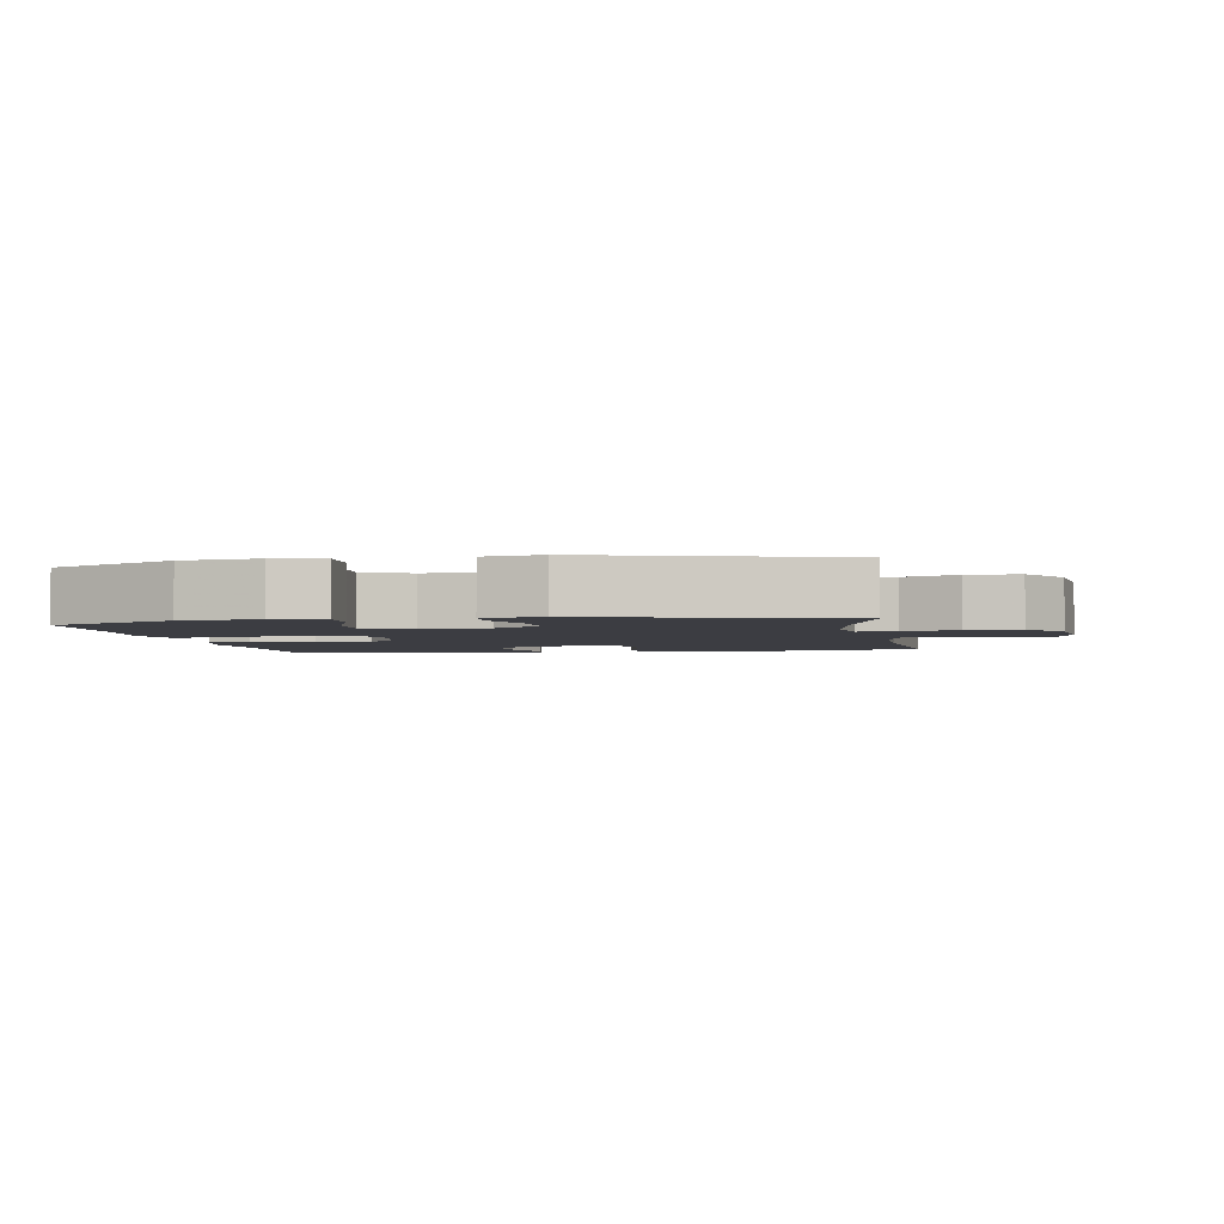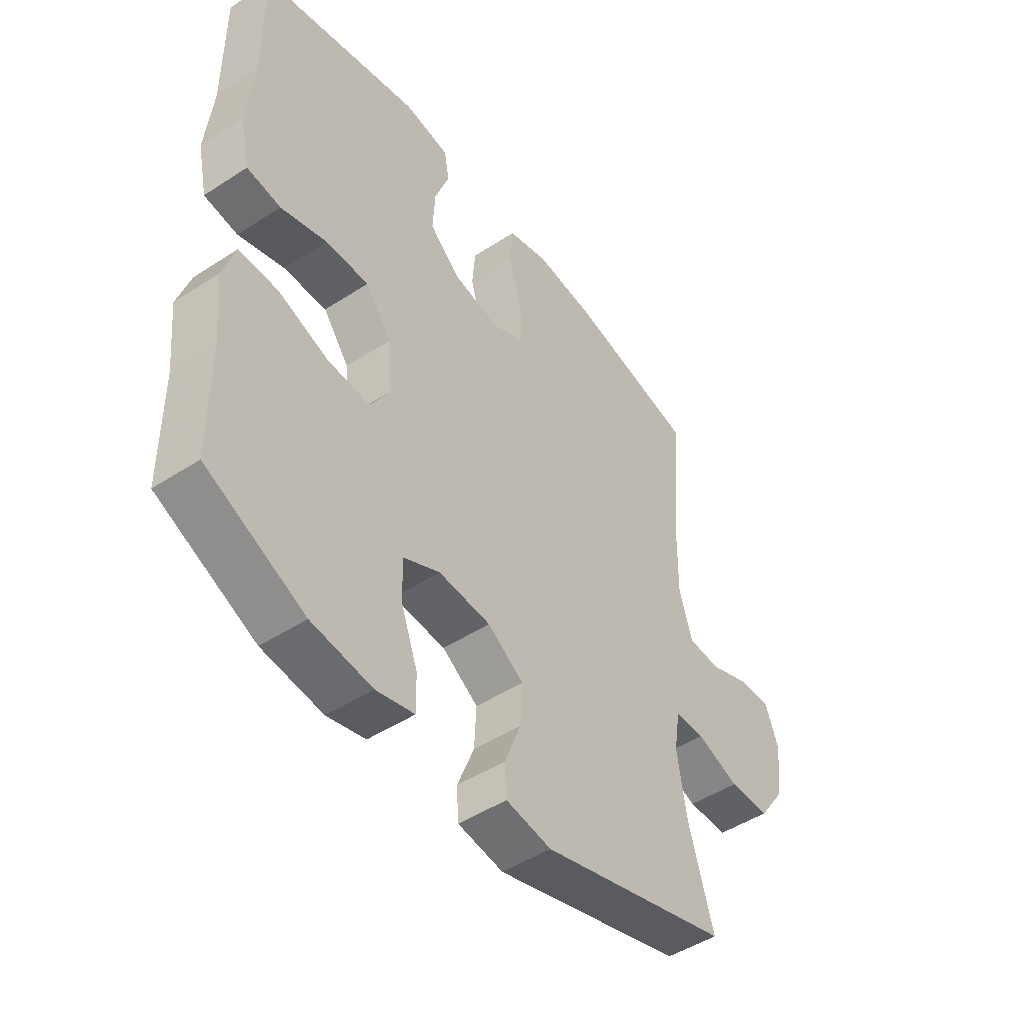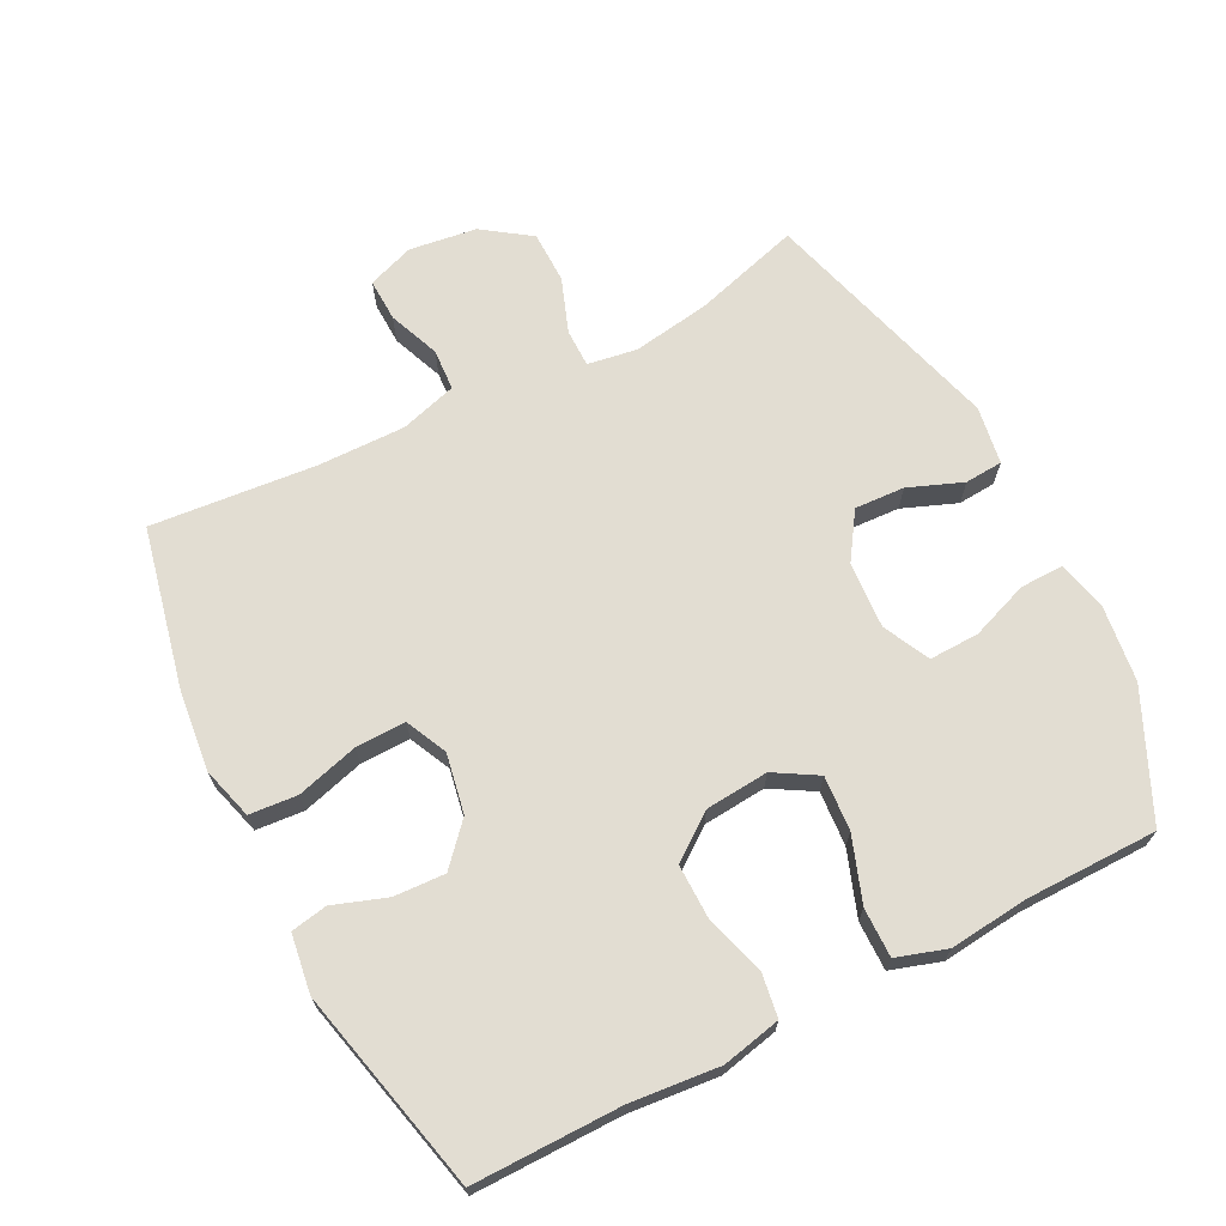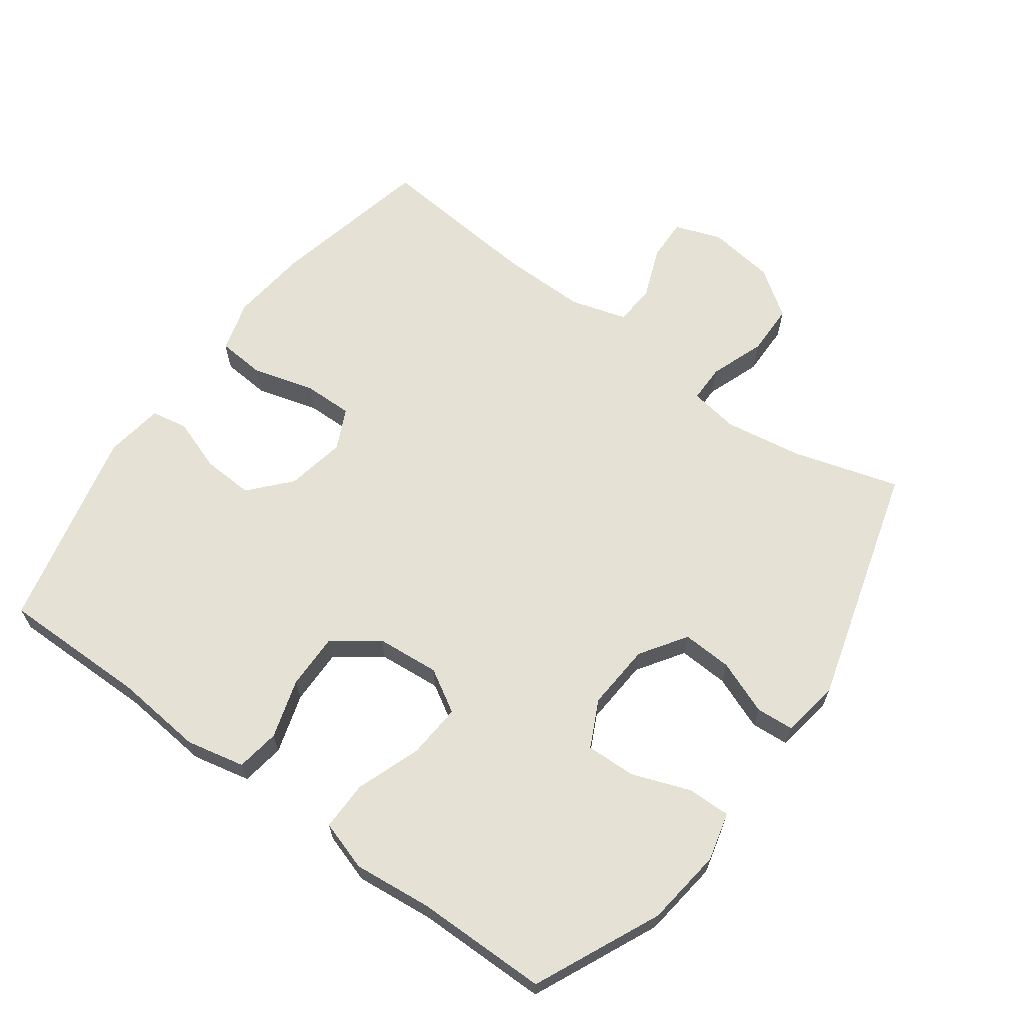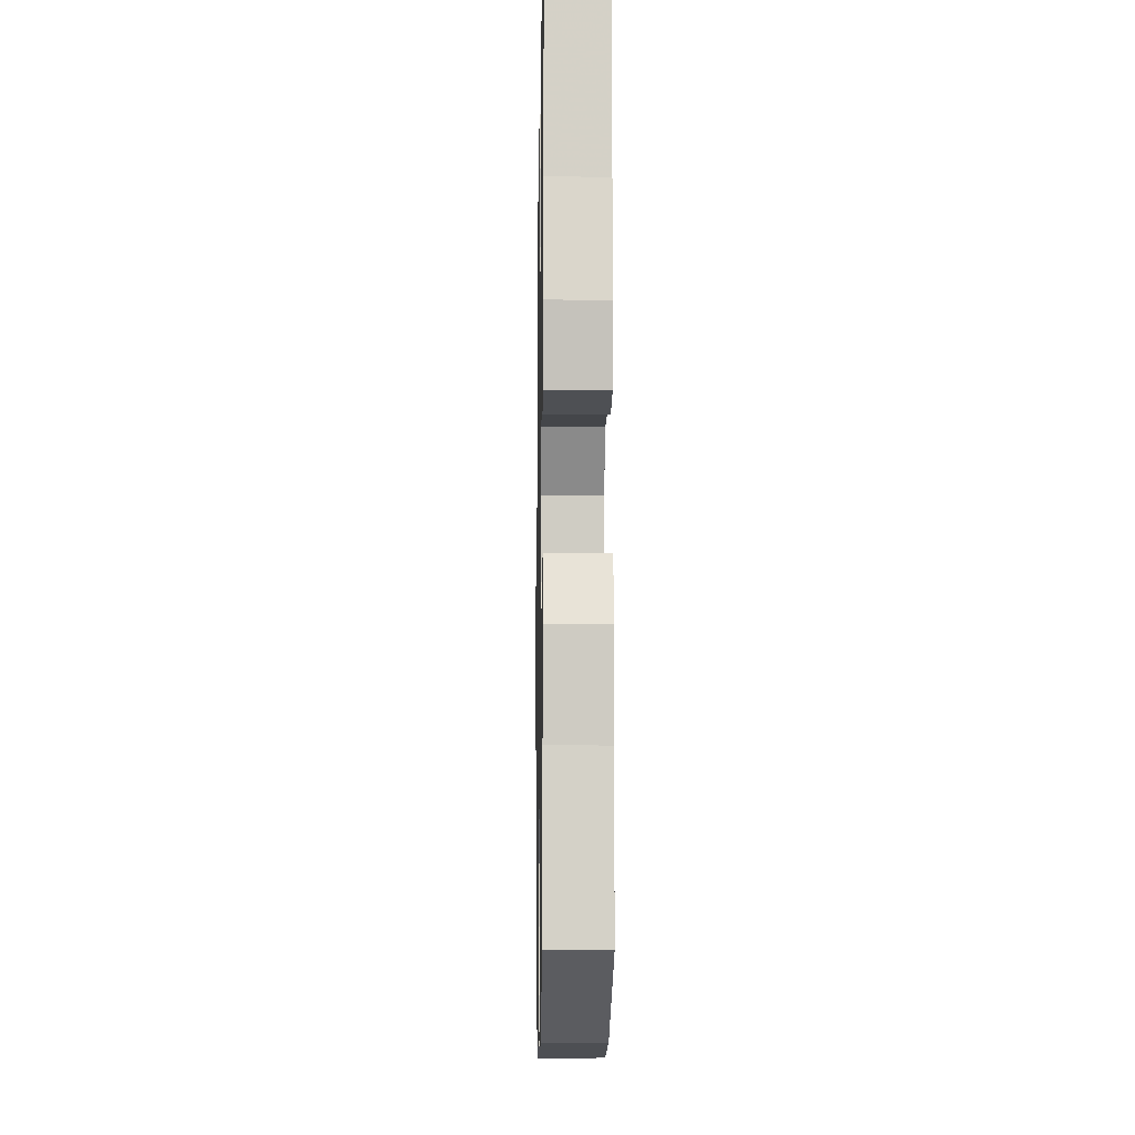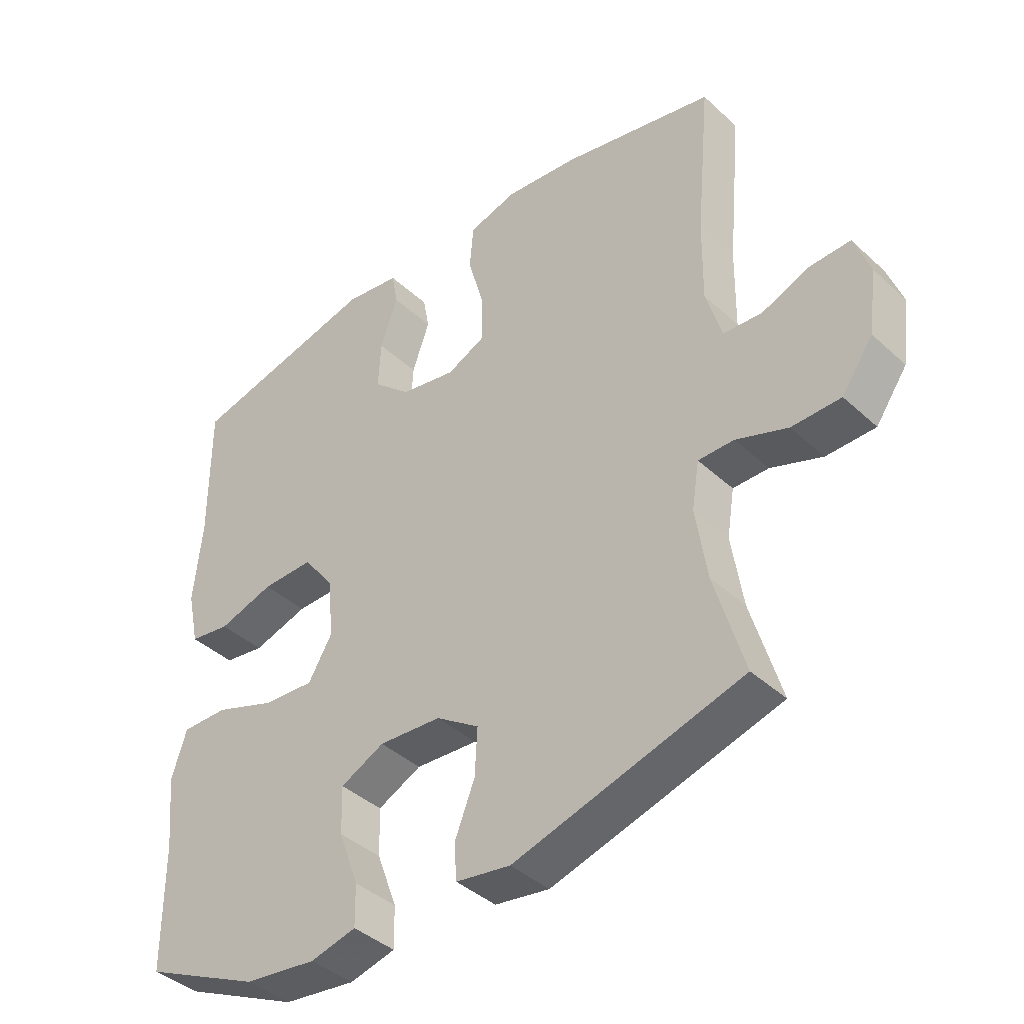
<metadata>
{"format":"obj","ext":"obj","renderer":"f3d","projection":"perspective","resolution":1024,"background":"white","views":[{"elev":-2.9,"azim":-170.3,"up":"+Y"},{"elev":-48.0,"azim":126.2,"up":"+Z"},{"elev":68.3,"azim":62.8,"up":"+Y"},{"elev":64.7,"azim":126.0,"up":"+Y"},{"elev":-10.2,"azim":89.0,"up":"+Z"},{"elev":-40.6,"azim":-138.1,"up":"+Z"}]}
</metadata>
<code>
v 0.5 0.07 0.5
v 0.499 0.07 0.278
v 0.512 0.07 0.145
v 0.493 0.07 0.057
v 0.428 0.07 0.047
v 0.339 0.07 0.074
v 0.256 0.07 0.075
v 0.206 0.07 0.008
v 0.198 0.07 -0.087
v 0.236 0.07 -0.151
v 0.318 0.07 -0.145
v 0.415 0.07 -0.11
v 0.489 0.07 -0.109
v 0.513 0.07 -0.184
v 0.501 0.07 -0.302
v 0.5 0.07 -0.5
v 0.312 0.07 -0.587
v 0.196 0.07 -0.602
v 0.123 0.07 -0.584
v 0.124 0.07 -0.519
v 0.156 0.07 -0.432
v 0.158 0.07 -0.357
v 0.088 0.07 -0.323
v -0.012 0.07 -0.33
v -0.081 0.07 -0.376
v -0.077 0.07 -0.451
v -0.045 0.07 -0.532
v -0.049 0.07 -0.589
v -0.136 0.07 -0.603
v -0.5 0.07 -0.5
v -0.453 0.07 -0.339
v -0.435 0.07 -0.223
v -0.447 0.07 -0.149
v -0.504 0.07 -0.149
v -0.586 0.07 -0.179
v -0.664 0.07 -0.178
v -0.714 0.07 -0.107
v -0.728 0.07 -0.006
v -0.703 0.07 0.064
v -0.639 0.07 0.062
v -0.562 0.07 0.032
v -0.5 0.07 0.036
v -0.475 0.07 0.121
v -0.477 0.07 0.251
v -0.5 0.07 0.5
v -0.257 0.07 0.554
v -0.139 0.07 0.567
v -0.061 0.07 0.545
v -0.055 0.07 0.473
v -0.081 0.07 0.38
v -0.082 0.07 0.305
v -0.02 0.07 0.276
v 0.069 0.07 0.293
v 0.129 0.07 0.347
v 0.125 0.07 0.424
v 0.097 0.07 0.503
v 0.107 0.07 0.558
v 0.195 0.07 0.571
v 0.5 0 0.5
v 0.499 0 0.278
v 0.512 0 0.145
v 0.493 0 0.057
v 0.428 0 0.047
v 0.339 0 0.074
v 0.256 0 0.075
v 0.206 0 0.008
v 0.198 0 -0.087
v 0.236 0 -0.151
v 0.318 0 -0.145
v 0.415 0 -0.11
v 0.489 0 -0.109
v 0.513 0 -0.184
v 0.501 0 -0.302
v 0.5 0 -0.5
v 0.312 0 -0.587
v 0.196 0 -0.602
v 0.123 0 -0.584
v 0.124 0 -0.519
v 0.156 0 -0.432
v 0.158 0 -0.357
v 0.088 0 -0.323
v -0.012 0 -0.33
v -0.081 0 -0.376
v -0.077 0 -0.451
v -0.045 0 -0.532
v -0.049 0 -0.589
v -0.136 0 -0.603
v -0.5 0 -0.5
v -0.453 0 -0.339
v -0.435 0 -0.223
v -0.447 0 -0.149
v -0.504 0 -0.149
v -0.586 0 -0.179
v -0.664 0 -0.178
v -0.714 0 -0.107
v -0.728 0 -0.006
v -0.703 0 0.064
v -0.639 0 0.062
v -0.562 0 0.032
v -0.5 0 0.036
v -0.475 0 0.121
v -0.477 0 0.251
v -0.5 0 0.5
v -0.257 0 0.554
v -0.139 0 0.567
v -0.061 0 0.545
v -0.055 0 0.473
v -0.081 0 0.38
v -0.082 0 0.305
v -0.02 0 0.276
v 0.069 0 0.293
v 0.129 0 0.347
v 0.125 0 0.424
v 0.097 0 0.503
v 0.107 0 0.558
v 0.195 0 0.571
f 58 1 2
f 57 58 2
f 56 57 2
f 55 56 2
f 4 5 6
f 3 4 6
f 2 3 6
f 55 2 6
f 54 55 6
f 53 54 6 7
f 52 53 7 8
f 51 52 8 9
f 48 49 50
f 47 48 50
f 46 47 50
f 45 46 50
f 44 45 50
f 43 44 50 51
f 51 9 10
f 43 51 10
f 42 43 10
f 39 40 41
f 38 39 41
f 37 38 41
f 36 37 41
f 35 36 41
f 34 35 41
f 33 34 41 42
f 29 30 31
f 28 29 31
f 27 28 31
f 26 27 31
f 25 26 31 32
f 24 25 32 33
f 19 20 21
f 18 19 21
f 17 18 21
f 16 17 21
f 15 16 21
f 15 21 22
f 14 15 22
f 13 14 22
f 12 13 22
f 11 12 22
f 10 11 22 23
f 24 33 42
f 23 24 42
f 10 23 42
f 60 59 116
f 60 116 115
f 60 115 114
f 60 114 113
f 64 63 62
f 64 62 61
f 64 61 60
f 64 60 113
f 64 113 112
f 65 64 112 111
f 66 65 111 110
f 67 66 110 109
f 108 107 106
f 108 106 105
f 108 105 104
f 108 104 103
f 108 103 102
f 109 108 102 101
f 68 67 109
f 68 109 101
f 68 101 100
f 99 98 97
f 99 97 96
f 99 96 95
f 99 95 94
f 99 94 93
f 99 93 92
f 100 99 92 91
f 89 88 87
f 89 87 86
f 89 86 85
f 89 85 84
f 90 89 84 83
f 91 90 83 82
f 79 78 77
f 79 77 76
f 79 76 75
f 79 75 74
f 79 74 73
f 80 79 73
f 80 73 72
f 80 72 71
f 80 71 70
f 80 70 69
f 81 80 69 68
f 100 91 82
f 100 82 81
f 100 81 68
f 1 59 60 2
f 2 60 61 3
f 3 61 62 4
f 4 62 63 5
f 5 63 64 6
f 6 64 65 7
f 7 65 66 8
f 8 66 67 9
f 9 67 68 10
f 10 68 69 11
f 11 69 70 12
f 12 70 71 13
f 13 71 72 14
f 14 72 73 15
f 15 73 74 16
f 16 74 75 17
f 17 75 76 18
f 18 76 77 19
f 19 77 78 20
f 20 78 79 21
f 21 79 80 22
f 22 80 81 23
f 23 81 82 24
f 24 82 83 25
f 25 83 84 26
f 26 84 85 27
f 27 85 86 28
f 28 86 87 29
f 29 87 88 30
f 30 88 89 31
f 31 89 90 32
f 32 90 91 33
f 33 91 92 34
f 34 92 93 35
f 35 93 94 36
f 36 94 95 37
f 37 95 96 38
f 38 96 97 39
f 39 97 98 40
f 40 98 99 41
f 41 99 100 42
f 42 100 101 43
f 43 101 102 44
f 44 102 103 45
f 45 103 104 46
f 46 104 105 47
f 47 105 106 48
f 48 106 107 49
f 49 107 108 50
f 50 108 109 51
f 51 109 110 52
f 52 110 111 53
f 53 111 112 54
f 54 112 113 55
f 55 113 114 56
f 56 114 115 57
f 57 115 116 58
f 58 116 59 1

</code>
